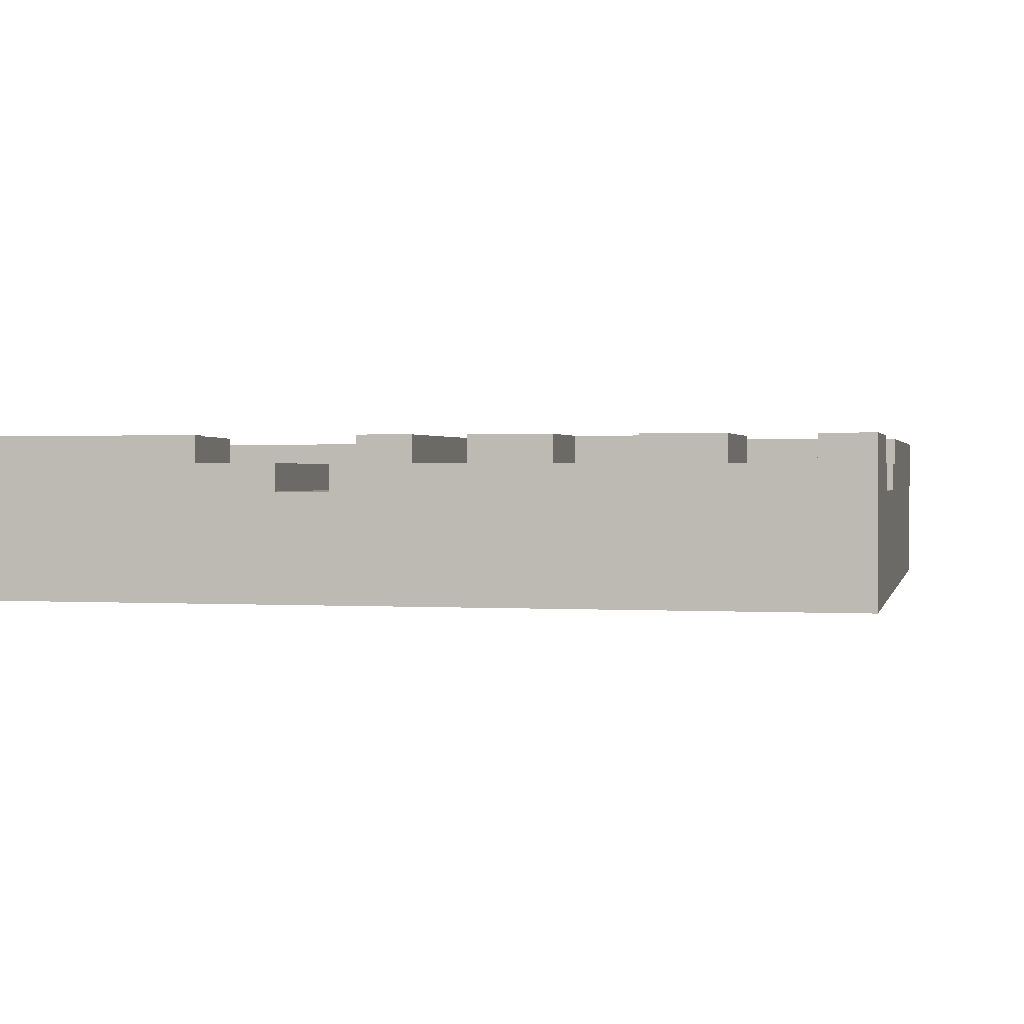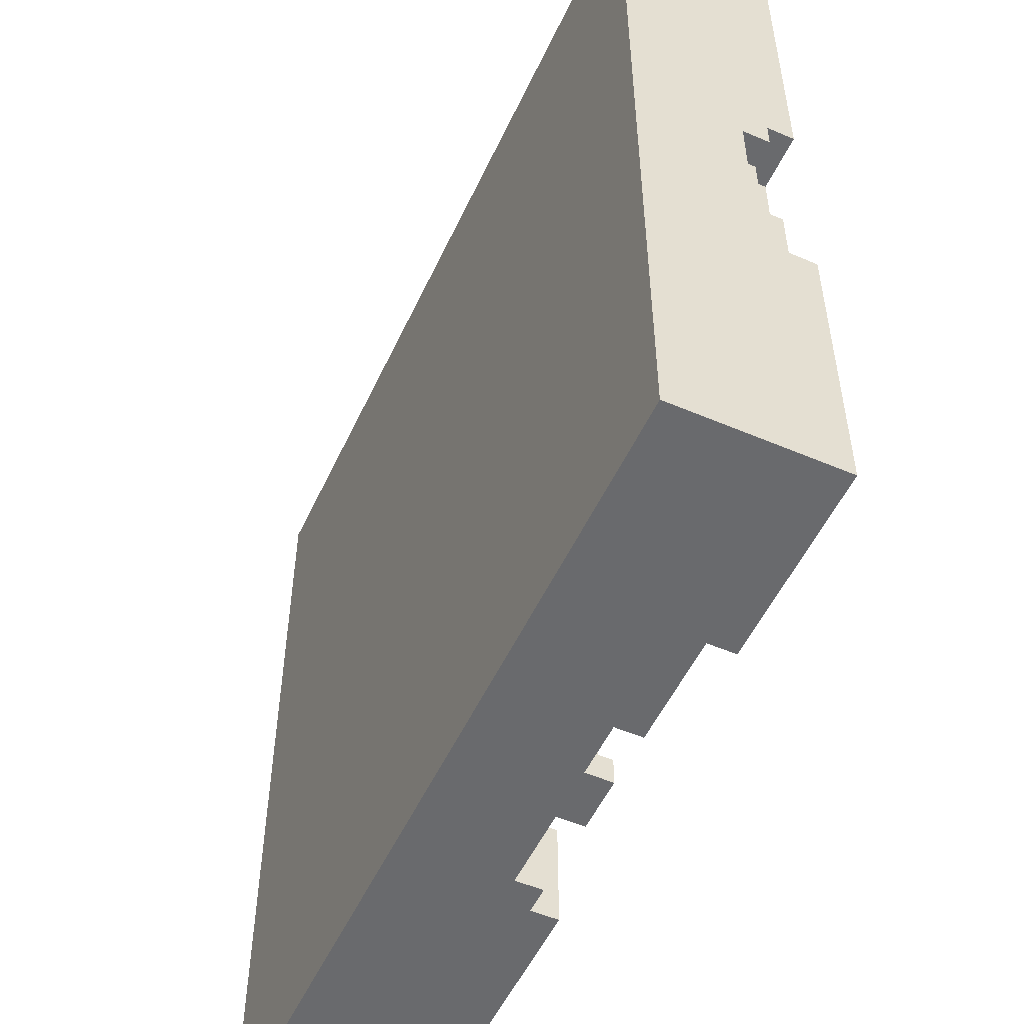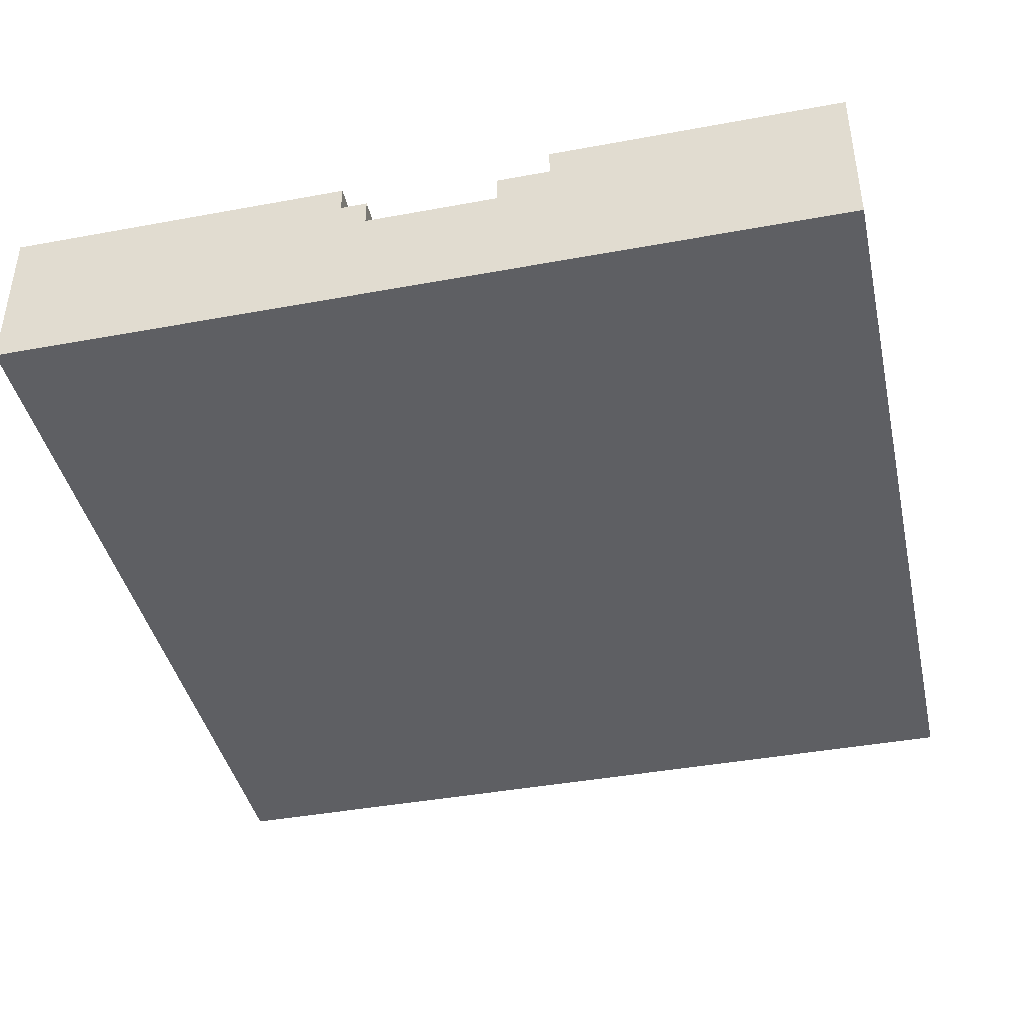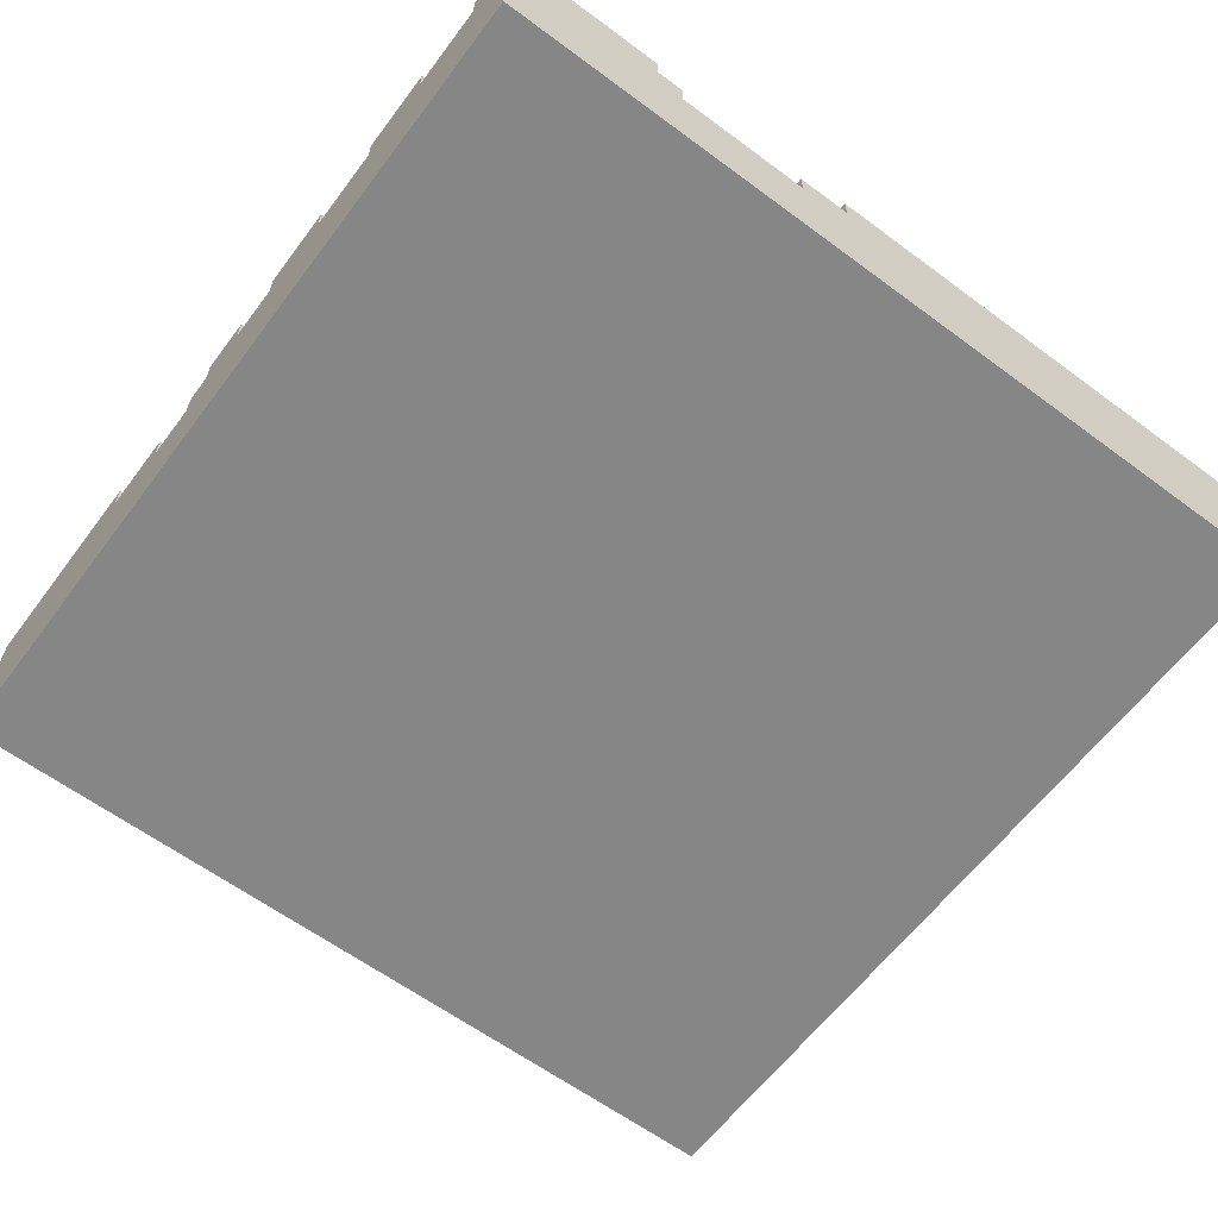
<metadata>
{"format":"obj","ext":"obj","renderer":"f3d","projection":"perspective","resolution":1024,"background":"white","views":[{"elev":1.1,"azim":-77.4,"up":"+Y"},{"elev":-53.0,"azim":65.4,"up":"+Z"},{"elev":-41.5,"azim":102.6,"up":"+Y"},{"elev":-62.0,"azim":-36.9,"up":"+Y"}]}
</metadata>
<code>
g DirtTile2.3
v -16 0 16
v -16 0 -16
v -16 3 -3
v -16 3 -16
v -16 4 16
v -16 4 -3
v -16 4 -5
v -16 4 -16
v -16 5 16
v -16 5 14
v -16 5 11
v -16 5 8
v -16 5 5
v -16 5 2
v -16 5 -0
v -16 5 -2
v -16 5 -3
v -16 5 -5
v -16 5 -8
v -16 5 -16
v -16 6 16
v -16 6 14
v -16 6 11
v -16 6 8
v -16 6 5
v -16 6 2
v -16 6 -0
v -16 6 -2
v -16 6 -8
v -16 6 -16
v -12 5 8
v -12 5 5
v -12 6 8
v -12 6 5
v -11 5 -13
v -11 5 -14
v -11 6 -13
v -11 6 -14
v -10 5 -14
v -10 5 -15
v -10 6 -14
v -10 6 -15
v -9 5 -15
v -9 5 -16
v -9 6 -15
v -9 6 -16
v -4 4 16
v -4 4 9
v -4 5 16
v -4 5 9
v -2 5 16
v -2 5 7
v -2 6 16
v -2 6 7
v -1 4 -3
v -1 4 -4
v -1 5 -3
v -1 5 -4
v 0 4 -4
v 0 4 -5
v 0 5 -4
v 0 5 -5
v 1 4 -5
v 1 4 -8
v 1 4 -12
v 1 4 -16
v 1 5 2
v 1 5 -0
v 1 5 -5
v 1 5 -8
v 1 5 -12
v 1 5 -16
v 1 6 2
v 1 6 -0
v 2 4 -8
v 2 4 -9
v 2 5 -5
v 2 5 -6
v 2 5 -8
v 2 5 -9
v 2 6 -5
v 2 6 -6
v 3 4 -9
v 3 4 -10
v 3 5 -6
v 3 5 -7
v 3 5 -9
v 3 5 -10
v 3 6 -6
v 3 6 -7
v 4 4 -10
v 4 4 -11
v 4 5 13
v 4 5 2
v 4 5 -10
v 4 5 -11
v 4 6 13
v 4 6 2
v 5 4 -11
v 5 4 -16
v 5 5 -11
v 5 5 -16
v 7 5 -3
v 7 5 -5
v 7 5 -7
v 7 5 -9
v 7 6 -3
v 7 6 -5
v 7 6 -7
v 7 6 -9
v 8 5 -9
v 8 5 -10
v 8 6 -9
v 8 6 -10
v 9 5 -10
v 9 5 -16
v 9 6 -10
v 9 6 -16
v 11 5 14
v 11 5 -3
v 11 6 14
v 11 6 -3
v -15 5 -8
v -15 5 -9
v -15 5 -13
v -15 5 -16
v -15 6 -8
v -15 6 -9
v -15 6 -13
v -15 6 -16
v -13 5 3
v -13 5 2
v -13 6 3
v -13 6 2
v -10 5 16
v -10 5 14
v -10 5 11
v -10 5 7
v -10 5 -9
v -10 5 -10
v -10 6 16
v -10 6 14
v -10 6 11
v -10 6 7
v -10 6 -9
v -10 6 -10
v -9 4 16
v -9 4 9
v -9 5 16
v -9 5 9
v -9 5 6
v -9 5 3
v -9 6 6
v -9 6 3
v -7 5 -10
v -7 5 -11
v -7 6 -10
v -7 6 -11
v -5 5 -11
v -5 5 -12
v -5 6 -11
v -5 6 -12
v -3 5 -12
v -3 5 -16
v -3 6 -12
v -3 6 -16
v -2 4 -5
v -2 4 -16
v -2 5 -5
v -2 5 -16
v 0 5 13
v 0 5 6
v 0 6 13
v 0 6 6
v 2 4 -12
v 2 4 -15
v 2 5 -1
v 2 5 -2
v 2 5 -12
v 2 5 -15
v 2 6 -1
v 2 6 -2
v 3 4 -15
v 3 4 -16
v 3 5 -15
v 3 5 -16
v 7 5 14
v 7 5 -1
v 7 6 14
v 7 6 -1
v 14 5 3
v 14 5 -5
v 14 6 3
v 14 6 -5
v 15 4 2
v 15 4 -3
v 15 5 2
v 15 5 -3
v 16 0 16
v 16 0 -16
v 16 3 2
v 16 3 -3
v 16 4 3
v 16 4 2
v 16 4 -3
v 16 4 -5
v 16 5 3
v 16 5 2
v 16 5 -3
v 16 5 -5
v 16 6 16
v 16 6 3
v 16 6 -5
v 16 6 -16
v -16 0 16
v -16 4 16
v -16 5 16
v -16 6 16
v -10 5 16
v -10 6 16
v -9 3 16
v -9 4 16
v -9 5 16
v -4 3 16
v -4 4 16
v -4 5 16
v -2 5 16
v -2 6 16
v 13 4 16
v 13 5 16
v 16 0 16
v 16 6 16
v -16 5 11
v -16 6 11
v -10 5 11
v -10 6 11
v -9 4 9
v -9 5 9
v -4 4 9
v -4 5 9
v -10 5 7
v -10 6 7
v -2 5 7
v -2 6 7
v -16 5 5
v -16 6 5
v -12 5 5
v -12 6 5
v 1 5 2
v 1 6 2
v 4 5 2
v 4 6 2
v -16 5 -0
v -16 6 -0
v 1 5 -0
v 1 6 -0
v 7 5 -3
v 7 6 -3
v 11 5 -3
v 11 6 -3
v 15 4 -3
v 15 5 -3
v 16 4 -3
v 16 5 -3
v -16 4 -5
v -16 5 -5
v -2 4 -5
v -2 5 -5
v 2 5 -5
v 2 6 -5
v 7 5 -5
v 7 6 -5
v 14 5 -5
v 14 6 -5
v 16 5 -5
v 16 6 -5
v -16 5 -8
v -16 6 -8
v -15 5 -8
v -15 6 -8
v -15 5 -9
v -15 6 -9
v -10 5 -9
v -10 6 -9
v -10 5 -10
v -10 6 -10
v -7 5 -10
v -7 6 -10
v -7 5 -11
v -7 6 -11
v -5 5 -11
v -5 6 -11
v -5 5 -12
v -5 6 -12
v -3 5 -12
v -3 6 -12
v 1 4 -12
v 1 5 -12
v 2 4 -12
v 2 5 -12
v 2 4 -15
v 2 5 -15
v 3 4 -15
v 3 5 -15
v -16 5 14
v -16 6 14
v -10 5 14
v -10 6 14
v 7 5 14
v 7 6 14
v 11 5 14
v 11 6 14
v 0 5 13
v 0 6 13
v 4 5 13
v 4 6 13
v -16 5 8
v -16 6 8
v -12 5 8
v -12 6 8
v -9 5 6
v -9 6 6
v 0 5 6
v 0 6 6
v -13 5 3
v -13 6 3
v -9 5 3
v -9 6 3
v 14 5 3
v 14 6 3
v 16 5 3
v 16 6 3
v -16 5 2
v -16 6 2
v -13 5 2
v -13 6 2
v 15 4 2
v 15 5 2
v 16 4 2
v 16 5 2
v 2 5 -1
v 2 6 -1
v 7 5 -1
v 7 6 -1
v -16 5 -2
v -16 6 -2
v 2 5 -2
v 2 6 -2
v -16 4 -3
v -16 5 -3
v -1 4 -3
v -1 5 -3
v -1 4 -4
v -1 5 -4
v 0 4 -4
v 0 5 -4
v 0 4 -5
v 0 5 -5
v 1 4 -5
v 1 5 -5
v 2 5 -6
v 2 6 -6
v 3 5 -6
v 3 6 -6
v 3 5 -7
v 3 6 -7
v 7 5 -7
v 7 6 -7
v 1 4 -8
v 1 5 -8
v 2 4 -8
v 2 5 -8
v 2 4 -9
v 2 5 -9
v 3 4 -9
v 3 5 -9
v 7 5 -9
v 7 6 -9
v 8 5 -9
v 8 6 -9
v 3 4 -10
v 3 5 -10
v 4 4 -10
v 4 5 -10
v 8 5 -10
v 8 6 -10
v 9 5 -10
v 9 6 -10
v 4 4 -11
v 4 5 -11
v 5 4 -11
v 5 5 -11
v -15 5 -13
v -15 6 -13
v -11 5 -13
v -11 6 -13
v -11 5 -14
v -11 6 -14
v -10 5 -14
v -10 6 -14
v -10 5 -15
v -10 6 -15
v -9 5 -15
v -9 6 -15
v -16 0 -16
v -16 3 -16
v -16 4 -16
v -16 5 -16
v -16 6 -16
v -15 5 -16
v -15 6 -16
v -9 5 -16
v -9 6 -16
v -3 5 -16
v -3 6 -16
v -2 4 -16
v -2 5 -16
v 1 4 -16
v 1 5 -16
v 3 4 -16
v 3 5 -16
v 5 3 -16
v 5 4 -16
v 5 5 -16
v 9 5 -16
v 9 6 -16
v 13 4 -16
v 13 5 -16
v 16 0 -16
v 16 6 -16
v -16 0 16
v 16 0 16
v -16 0 -16
v 16 0 -16
v -9 4 16
v -4 4 16
v -9 4 9
v -4 4 9
v 15 4 2
v 16 4 2
v -16 4 -3
v -1 4 -3
v 15 4 -3
v 16 4 -3
v -1 4 -4
v 0 4 -4
v -16 4 -5
v -2 4 -5
v 0 4 -5
v 1 4 -5
v 1 4 -8
v 2 4 -8
v 2 4 -9
v 3 4 -9
v 3 4 -10
v 4 4 -10
v 4 4 -11
v 5 4 -11
v 1 4 -12
v 2 4 -12
v 2 4 -15
v 3 4 -15
v -2 4 -16
v 1 4 -16
v 3 4 -16
v 5 4 -16
v -10 5 16
v -9 5 16
v -4 5 16
v -2 5 16
v -16 5 14
v -10 5 14
v 7 5 14
v 11 5 14
v 0 5 13
v 4 5 13
v -16 5 11
v -10 5 11
v -9 5 9
v -4 5 9
v -16 5 8
v -12 5 8
v -10 5 7
v -2 5 7
v -9 5 6
v 0 5 6
v -16 5 5
v -12 5 5
v -13 5 3
v -9 5 3
v 14 5 3
v 16 5 3
v -16 5 2
v -13 5 2
v 1 5 2
v 4 5 2
v 15 5 2
v 16 5 2
v -16 5 -0
v 1 5 -0
v 2 5 -1
v 7 5 -1
v -16 5 -2
v 2 5 -2
v -16 5 -3
v -1 5 -3
v 7 5 -3
v 11 5 -3
v 15 5 -3
v 16 5 -3
v -1 5 -4
v 0 5 -4
v -16 5 -5
v -2 5 -5
v 0 5 -5
v 1 5 -5
v 2 5 -5
v 7 5 -5
v 14 5 -5
v 16 5 -5
v 2 5 -6
v 3 5 -6
v 3 5 -7
v 7 5 -7
v -16 5 -8
v -15 5 -8
v 1 5 -8
v 2 5 -8
v -15 5 -9
v -10 5 -9
v 2 5 -9
v 3 5 -9
v 7 5 -9
v 8 5 -9
v -10 5 -10
v -7 5 -10
v 3 5 -10
v 4 5 -10
v 8 5 -10
v 9 5 -10
v -7 5 -11
v -5 5 -11
v 4 5 -11
v 5 5 -11
v -5 5 -12
v -3 5 -12
v 1 5 -12
v 2 5 -12
v -15 5 -13
v -11 5 -13
v -11 5 -14
v -10 5 -14
v -10 5 -15
v -9 5 -15
v 2 5 -15
v 3 5 -15
v -15 5 -16
v -9 5 -16
v -3 5 -16
v -2 5 -16
v 1 5 -16
v 3 5 -16
v 5 5 -16
v 9 5 -16
v -16 6 16
v -10 6 16
v -2 6 16
v 16 6 16
v -16 6 14
v -10 6 14
v 7 6 14
v 11 6 14
v 0 6 13
v 4 6 13
v -16 6 11
v -10 6 11
v -16 6 8
v -12 6 8
v -10 6 7
v -2 6 7
v -9 6 6
v 0 6 6
v -16 6 5
v -12 6 5
v -13 6 3
v -9 6 3
v 14 6 3
v 16 6 3
v -16 6 2
v -13 6 2
v 1 6 2
v 4 6 2
v -16 6 -0
v 1 6 -0
v 2 6 -1
v 7 6 -1
v -16 6 -2
v 2 6 -2
v 7 6 -3
v 11 6 -3
v 2 6 -5
v 7 6 -5
v 14 6 -5
v 16 6 -5
v 2 6 -6
v 3 6 -6
v 3 6 -7
v 7 6 -7
v -16 6 -8
v -15 6 -8
v -15 6 -9
v -10 6 -9
v 7 6 -9
v 8 6 -9
v -10 6 -10
v -7 6 -10
v 8 6 -10
v 9 6 -10
v -7 6 -11
v -5 6 -11
v -5 6 -12
v -3 6 -12
v -15 6 -13
v -11 6 -13
v -11 6 -14
v -10 6 -14
v -10 6 -15
v -9 6 -15
v -16 6 -16
v -15 6 -16
v -9 6 -16
v -3 6 -16
v 9 6 -16
v 16 6 -16
f 3 2 1
f 4 2 3
f 5 3 1
f 6 4 3
f 6 3 5
f 7 4 6
f 8 4 7
f 9 6 5
f 10 6 9
f 11 6 10
f 12 6 11
f 13 6 12
f 14 6 13
f 15 6 14
f 16 6 15
f 17 6 16
f 18 8 7
f 19 8 18
f 20 8 19
f 21 10 9
f 22 10 21
f 23 12 11
f 24 12 23
f 25 14 13
f 26 14 25
f 27 16 15
f 28 16 27
f 29 20 19
f 30 20 29
f 33 32 31
f 34 32 33
f 37 36 35
f 38 36 37
f 41 40 39
f 42 40 41
f 45 44 43
f 46 44 45
f 49 48 47
f 50 48 49
f 53 52 51
f 54 52 53
f 57 56 55
f 58 56 57
f 61 60 59
f 62 60 61
f 69 64 63
f 70 64 69
f 71 66 65
f 72 66 71
f 73 68 67
f 74 68 73
f 79 76 75
f 80 76 79
f 81 78 77
f 82 78 81
f 87 84 83
f 88 84 87
f 89 86 85
f 90 86 89
f 95 92 91
f 96 92 95
f 97 94 93
f 98 94 97
f 101 100 99
f 102 100 101
f 107 104 103
f 108 104 107
f 109 106 105
f 110 106 109
f 113 112 111
f 114 112 113
f 117 116 115
f 118 116 117
f 121 120 119
f 122 120 121
f 123 124 127
f 127 124 128
f 125 126 129
f 129 126 130
f 131 132 133
f 133 132 134
f 135 136 141
f 141 136 142
f 137 138 143
f 143 138 144
f 139 140 145
f 145 140 146
f 147 148 149
f 149 148 150
f 151 152 153
f 153 152 154
f 155 156 157
f 157 156 158
f 159 160 161
f 161 160 162
f 163 164 165
f 165 164 166
f 167 168 169
f 169 168 170
f 171 172 173
f 173 172 174
f 175 176 179
f 179 176 180
f 177 178 181
f 181 178 182
f 183 184 185
f 185 184 186
f 187 188 189
f 189 188 190
f 191 192 193
f 193 192 194
f 195 196 197
f 197 196 198
f 199 200 201
f 201 200 202
f 199 201 203
f 201 202 204
f 203 201 204
f 202 200 205
f 204 202 205
f 205 200 206
f 203 204 207
f 199 203 207
f 207 204 208
f 205 206 209
f 206 200 210
f 209 206 210
f 199 207 211
f 211 207 212
f 210 200 213
f 213 200 214
f 219 217 216
f 219 218 217
f 220 218 219
f 221 216 215
f 222 219 216
f 222 216 221
f 223 219 222
f 224 221 215
f 224 222 221
f 225 222 224
f 227 226 225
f 229 227 225
f 229 225 224
f 230 228 227
f 230 227 229
f 231 229 224
f 231 224 215
f 231 230 229
f 232 228 230
f 232 230 231
f 235 234 233
f 236 234 235
f 239 238 237
f 240 238 239
f 243 242 241
f 244 242 243
f 247 246 245
f 248 246 247
f 251 250 249
f 252 250 251
f 255 254 253
f 256 254 255
f 259 258 257
f 260 258 259
f 263 262 261
f 264 262 263
f 267 266 265
f 268 266 267
f 271 270 269
f 272 270 271
f 275 274 273
f 276 274 275
f 279 278 277
f 280 278 279
f 283 282 281
f 284 282 283
f 287 286 285
f 288 286 287
f 291 290 289
f 292 290 291
f 295 294 293
f 296 294 295
f 299 298 297
f 300 298 299
f 303 302 301
f 304 302 303
f 305 306 307
f 307 306 308
f 309 310 311
f 311 310 312
f 313 314 315
f 315 314 316
f 317 318 319
f 319 318 320
f 321 322 323
f 323 322 324
f 325 326 327
f 327 326 328
f 329 330 331
f 331 330 332
f 333 334 335
f 335 334 336
f 337 338 339
f 339 338 340
f 341 342 343
f 343 342 344
f 345 346 347
f 347 346 348
f 349 350 351
f 351 350 352
f 353 354 355
f 355 354 356
f 357 358 359
f 359 358 360
f 361 362 363
f 363 362 364
f 365 366 367
f 367 366 368
f 369 370 371
f 371 370 372
f 373 374 375
f 375 374 376
f 377 378 379
f 379 378 380
f 381 382 383
f 383 382 384
f 385 386 387
f 387 386 388
f 389 390 391
f 391 390 392
f 393 394 395
f 395 394 396
f 397 398 399
f 399 398 400
f 401 402 403
f 403 402 404
f 407 408 410
f 408 409 410
f 410 409 411
f 407 410 412
f 407 412 414
f 412 413 414
f 414 413 415
f 406 407 416
f 407 414 416
f 416 414 417
f 406 416 418
f 406 418 420
f 418 419 420
f 420 419 421
f 405 406 422
f 406 420 422
f 422 420 423
f 423 424 425
f 423 425 427
f 422 423 427
f 425 426 428
f 427 425 428
f 422 427 429
f 405 422 429
f 427 428 429
f 428 426 430
f 429 428 430
f 433 432 431
f 434 432 433
f 435 436 437
f 437 436 438
f 439 440 443
f 443 440 444
f 441 442 445
f 441 445 447
f 445 446 447
f 447 446 448
f 448 446 449
f 449 450 451
f 448 449 451
f 451 452 453
f 453 454 455
f 455 456 457
f 448 451 459
f 457 458 459
f 455 457 459
f 453 455 459
f 451 453 459
f 459 458 460
f 460 458 461
f 461 458 462
f 448 459 463
f 463 459 464
f 462 458 465
f 465 458 466
f 467 468 472
f 471 472 477
f 472 468 478
f 477 472 478
f 478 468 479
f 469 470 480
f 478 479 483
f 479 480 483
f 480 470 484
f 483 480 484
f 475 476 486
f 481 482 487
f 487 482 488
f 485 486 490
f 489 490 494
f 486 476 495
f 490 486 495
f 494 490 495
f 495 476 496
f 491 492 497
f 497 492 498
f 493 494 499
f 494 495 499
f 499 495 500
f 473 474 502
f 501 502 504
f 503 504 505
f 505 504 506
f 502 474 507
f 506 504 507
f 504 502 507
f 507 474 508
f 491 497 509
f 506 507 511
f 511 507 512
f 512 507 515
f 515 507 516
f 516 507 517
f 517 507 518
f 509 510 519
f 491 509 519
f 519 510 520
f 516 517 521
f 521 522 523
f 513 514 525
f 525 514 526
f 523 524 527
f 516 521 527
f 521 523 527
f 527 524 528
f 526 514 529
f 529 514 530
f 528 524 531
f 531 524 532
f 532 524 533
f 530 514 535
f 535 514 536
f 533 534 537
f 532 533 537
f 537 534 538
f 538 534 539
f 536 514 541
f 541 514 542
f 539 540 543
f 538 539 543
f 543 540 544
f 542 514 545
f 545 514 546
f 549 550 551
f 551 552 553
f 547 548 555
f 553 554 557
f 549 551 557
f 551 553 557
f 557 554 558
f 546 514 559
f 559 514 560
f 555 556 561
f 547 555 561
f 561 556 562
f 544 540 563
f 563 540 564
f 565 566 569
f 569 566 570
f 567 568 571
f 571 568 572
f 567 571 573
f 573 571 574
f 575 576 577
f 577 576 578
f 578 576 579
f 567 573 580
f 579 580 581
f 580 573 582
f 581 580 582
f 578 579 584
f 579 581 584
f 583 584 585
f 584 581 586
f 585 584 586
f 572 568 587
f 587 568 588
f 583 585 589
f 589 585 590
f 574 571 592
f 591 592 594
f 594 592 595
f 593 594 595
f 592 571 596
f 595 592 596
f 593 595 597
f 597 595 598
f 572 587 600
f 599 600 602
f 600 587 603
f 602 600 603
f 601 602 605
f 603 604 605
f 602 603 605
f 605 604 606
f 606 604 607
f 607 604 608
f 609 610 611
f 608 604 613
f 613 604 614
f 611 612 615
f 614 604 617
f 617 604 618
f 615 616 619
f 619 620 621
f 609 611 623
f 621 622 623
f 619 621 623
f 615 619 623
f 611 615 623
f 623 622 624
f 624 622 625
f 625 622 626
f 626 622 627
f 627 622 628
f 609 623 629
f 629 623 630
f 628 622 631
f 631 622 632
f 618 604 633
f 633 604 634

</code>
